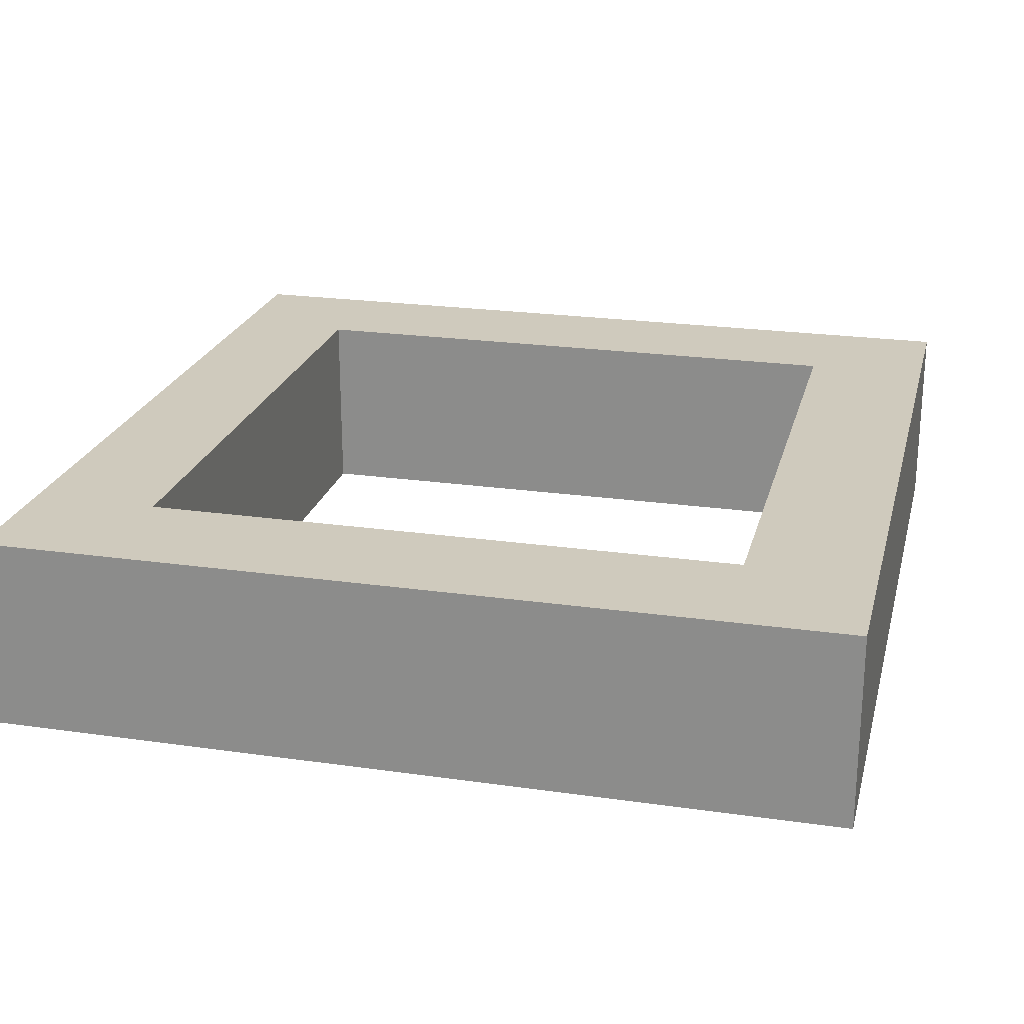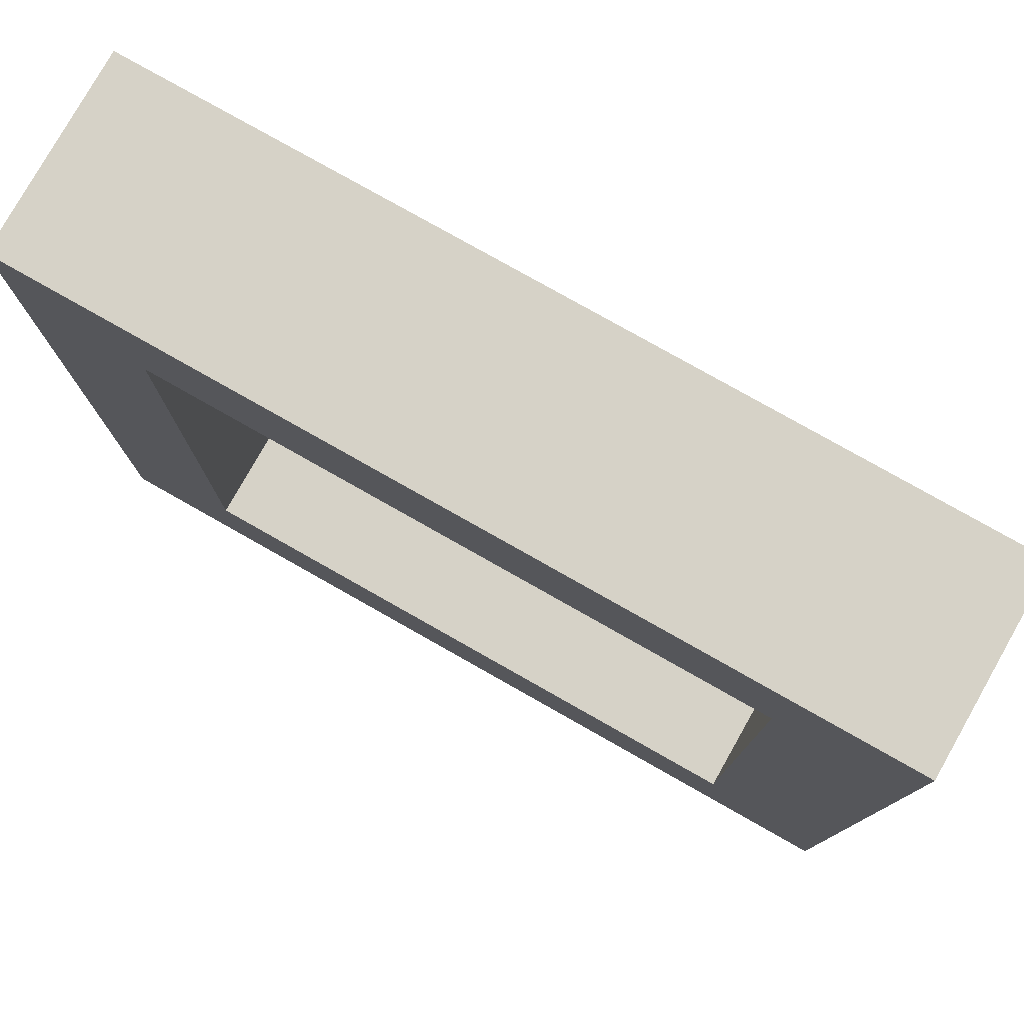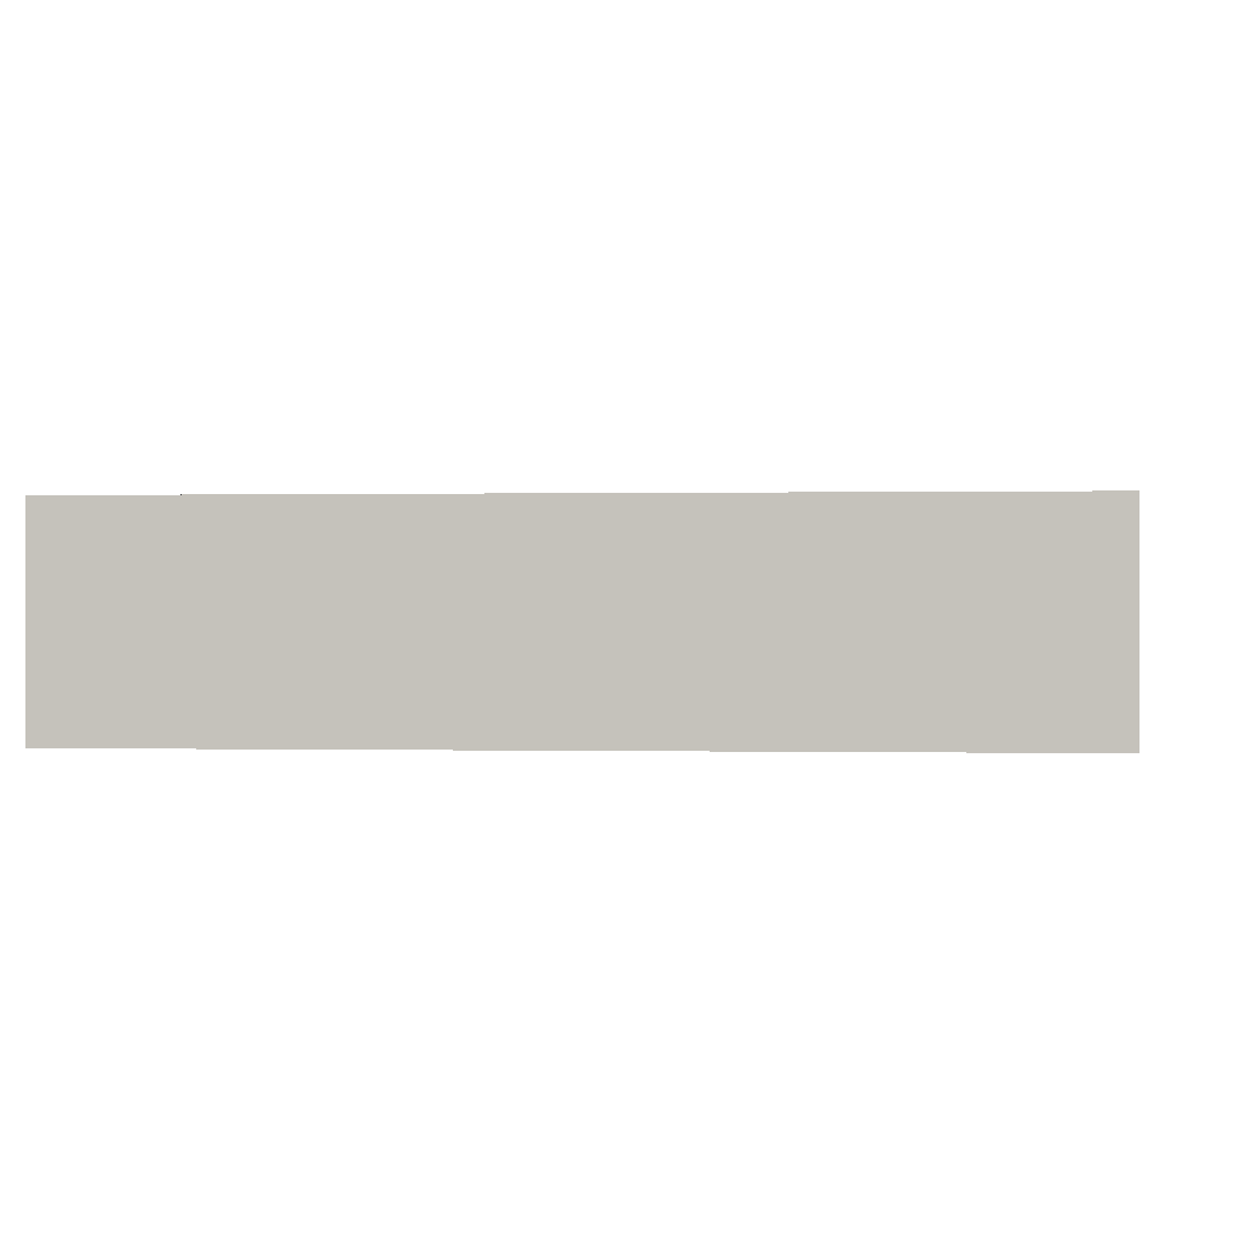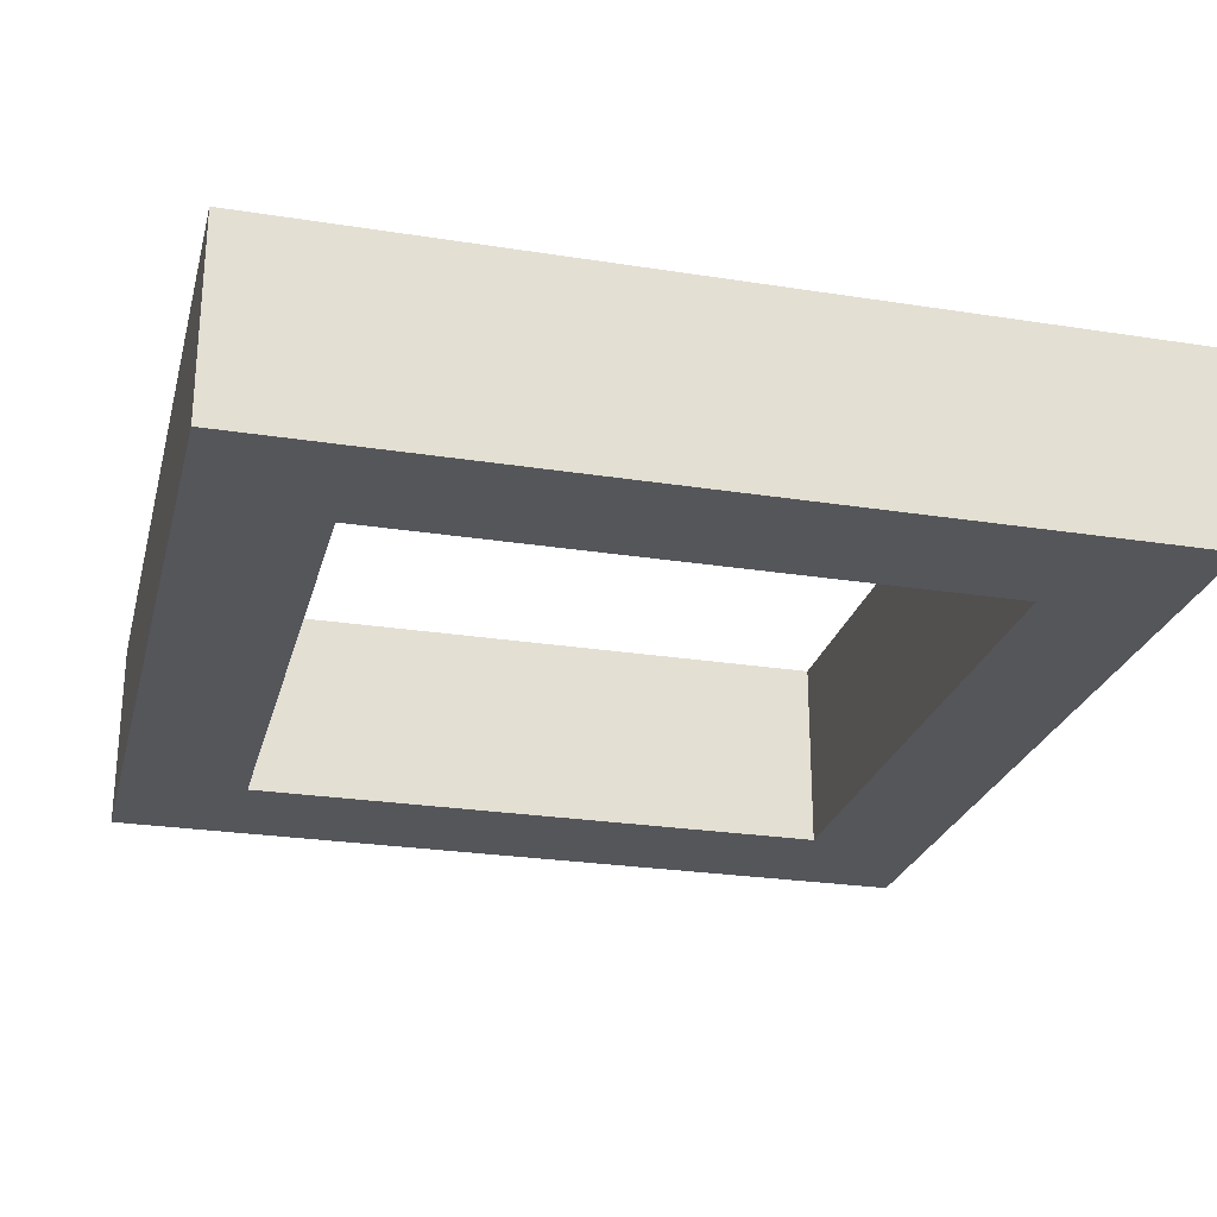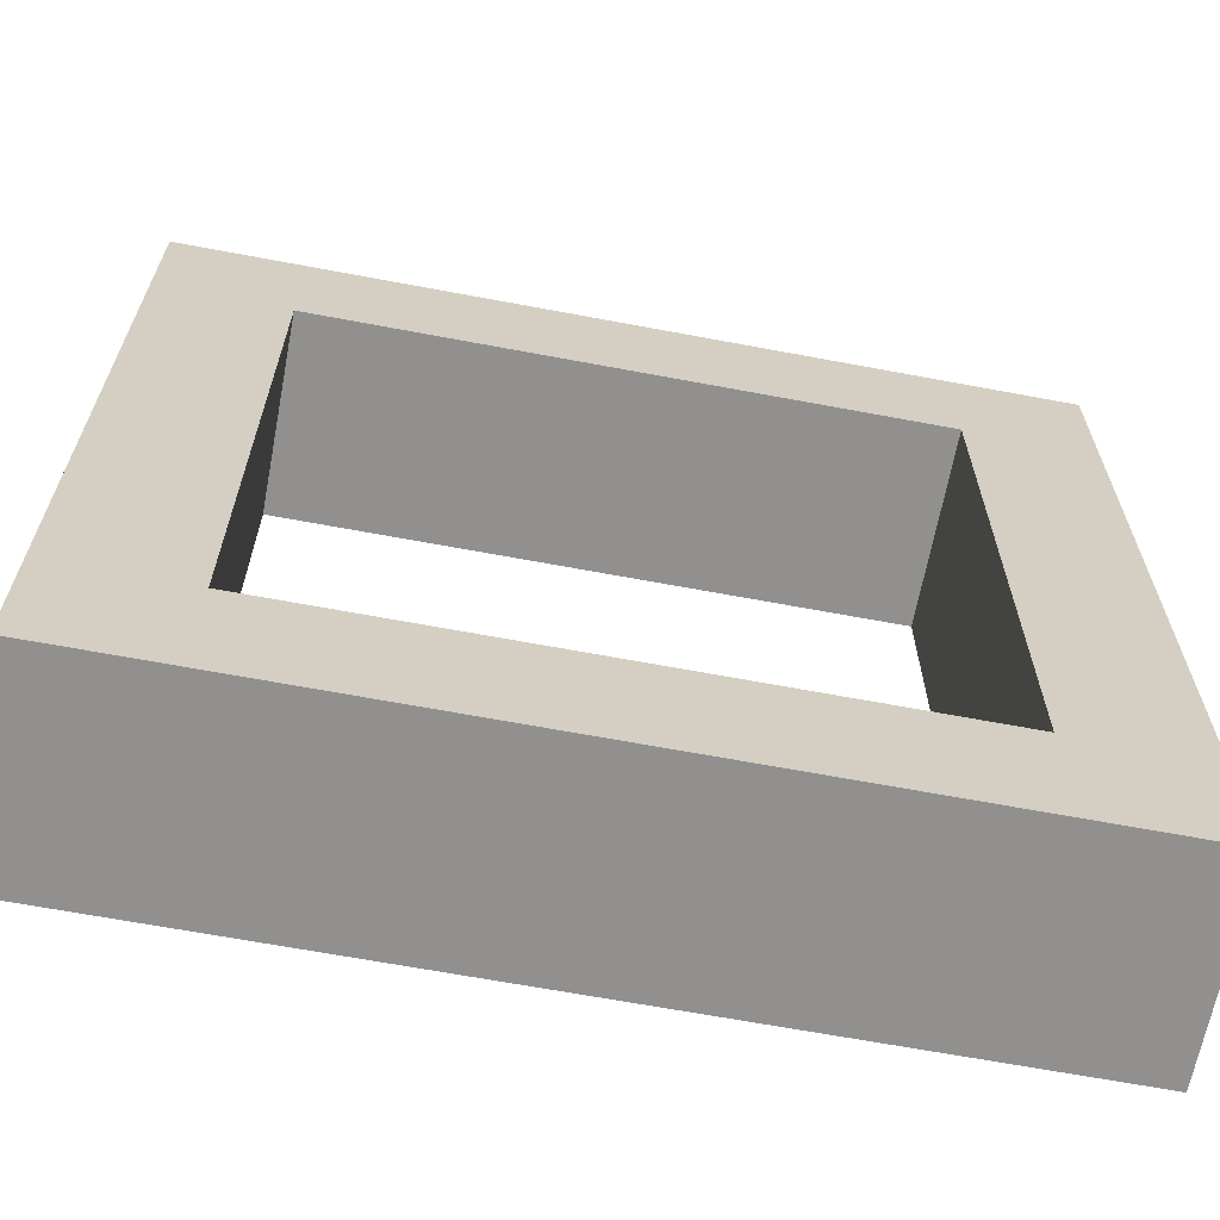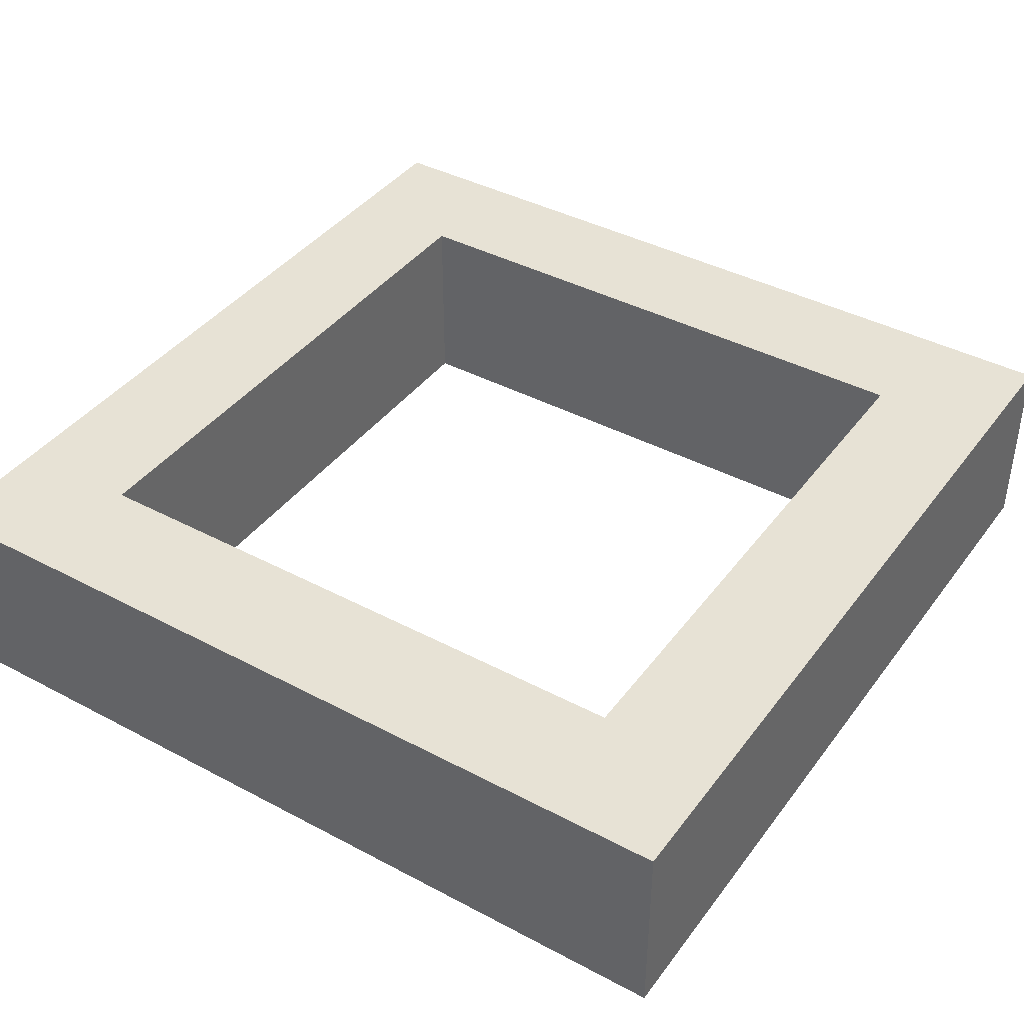
<metadata>
{"format":"obj","ext":"obj","renderer":"f3d","projection":"perspective","resolution":1024,"background":"white","views":[{"elev":22.8,"azim":-166.2,"up":"+Y"},{"elev":78.6,"azim":-150.5,"up":"+Z"},{"elev":0.2,"azim":-175.1,"up":"+Y"},{"elev":-25.6,"azim":75.9,"up":"+Y"},{"elev":-65.7,"azim":-10.7,"up":"+Z"},{"elev":40.4,"azim":33.1,"up":"+Y"}]}
</metadata>
<code>
o Cube
v -1 -0.23 1
v -1 0.23 1
v -1 -0.23 -1
v -1 0.23 -1
v 1 -0.23 1
v 1 0.23 1
v 1 -0.23 -1
v 1 0.23 -1
v -0.703 -0.23 0.703
v -0.703 0.23 0.703
v -0.703 -0.23 -0.703
v -0.703 0.23 -0.703
v 0.703 -0.23 0.703
v 0.703 0.23 0.703
v 0.703 -0.23 -0.703
v 0.703 0.23 -0.703
f 1 2 4 3
f 3 4 8 7
f 7 8 6 5
f 5 6 2 1
f 9 11 12 10
f 11 15 16 12
f 15 13 14 16
f 13 9 10 14
f 1 3 11 9
f 4 2 10 12
f 3 7 15 11
f 8 4 12 16
f 7 5 13 15
f 6 8 16 14
f 5 1 9 13
f 2 6 14 10

</code>
